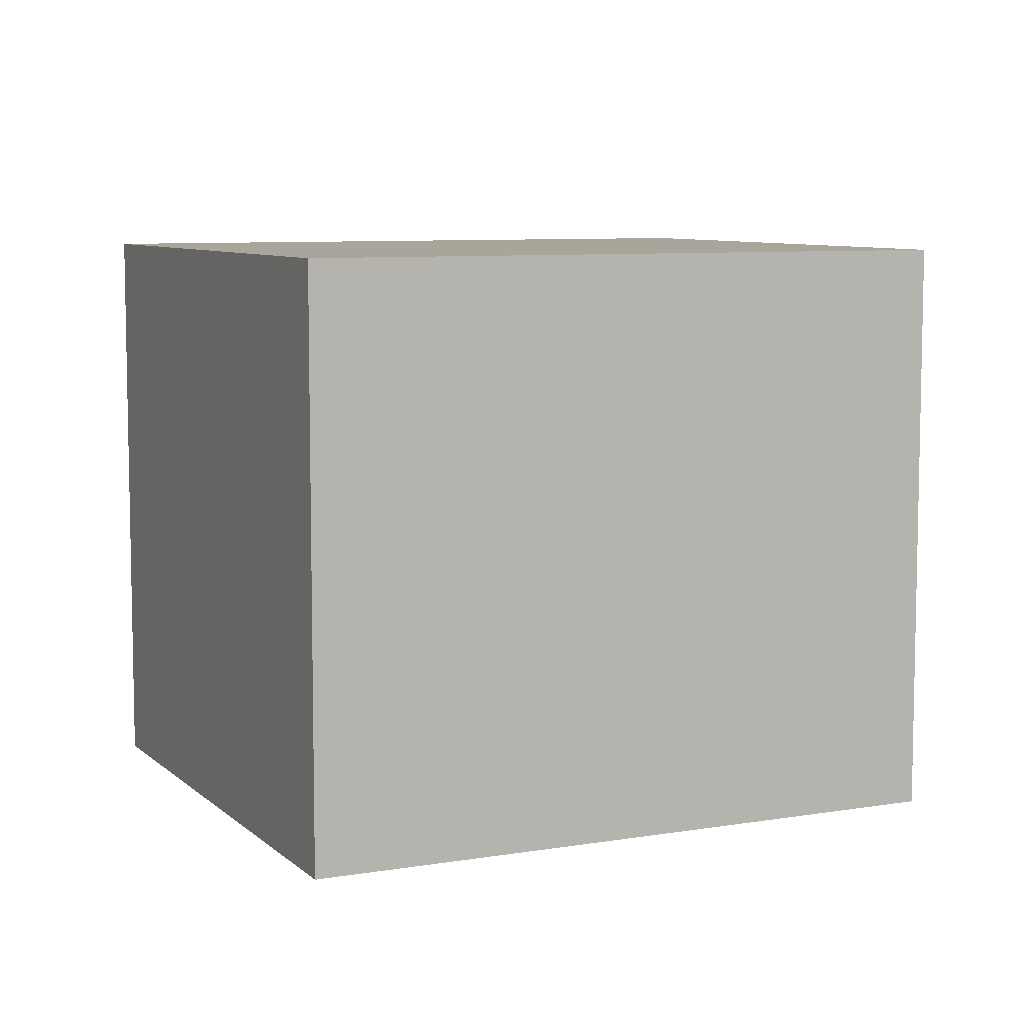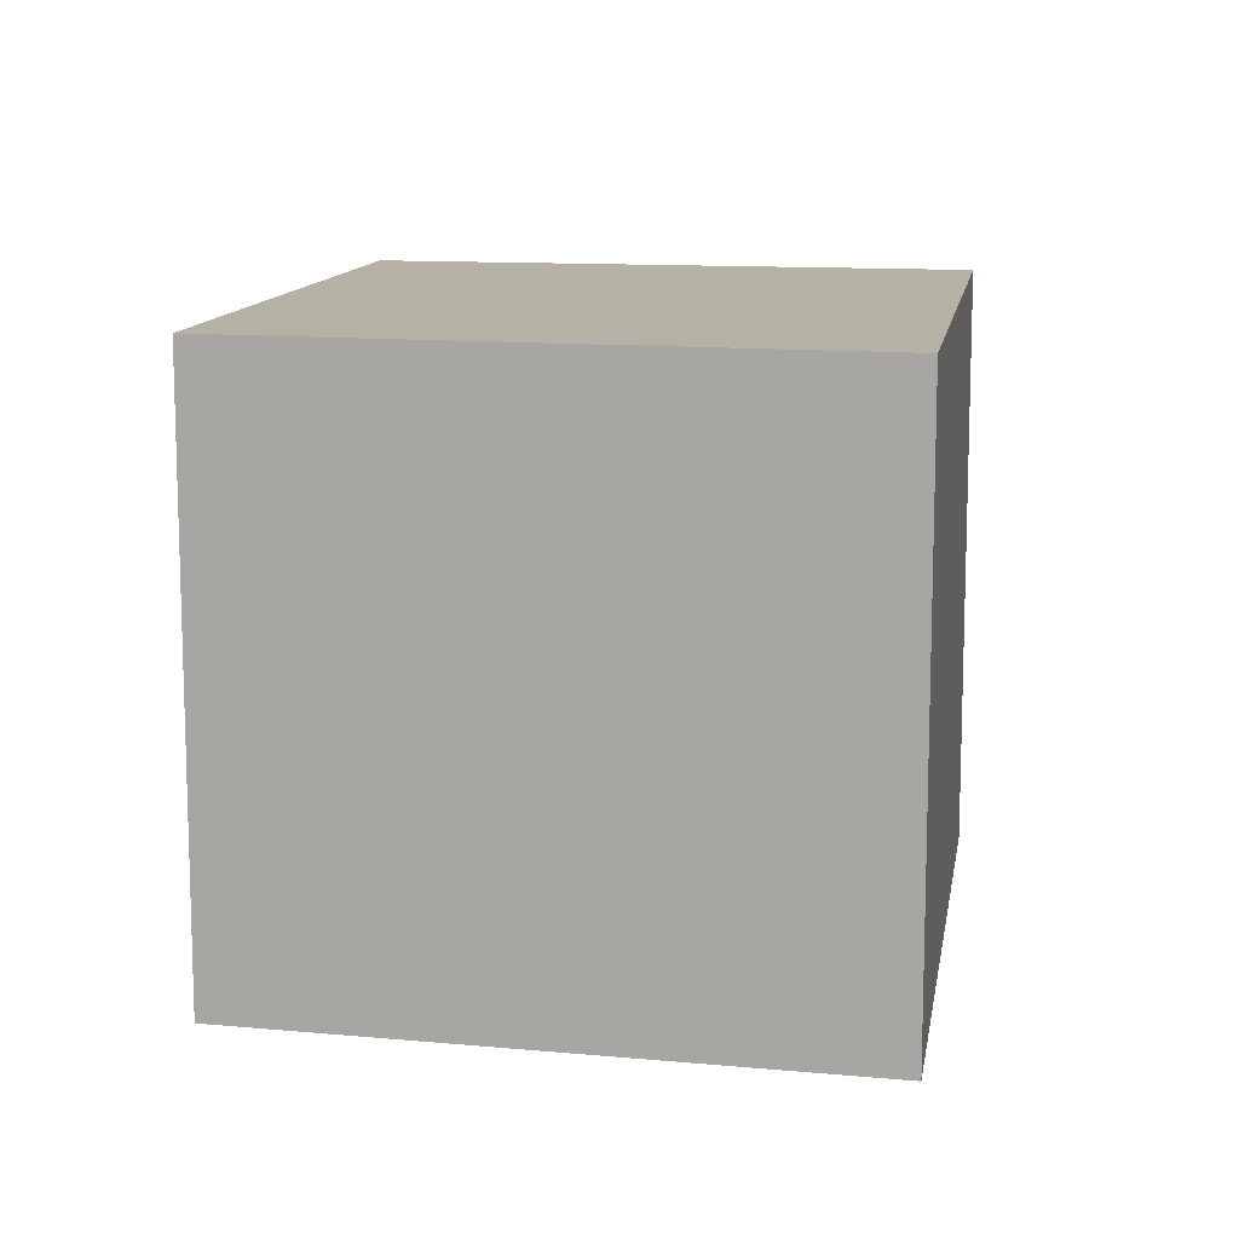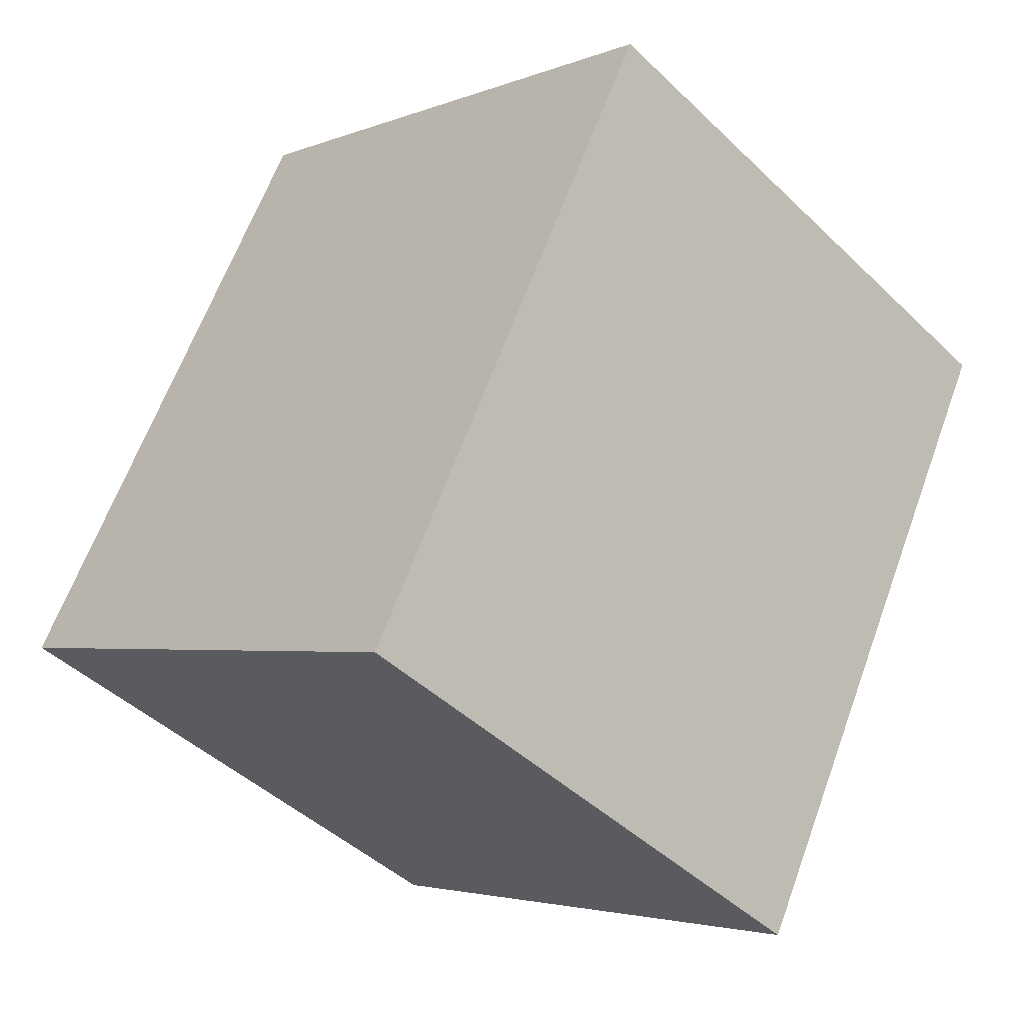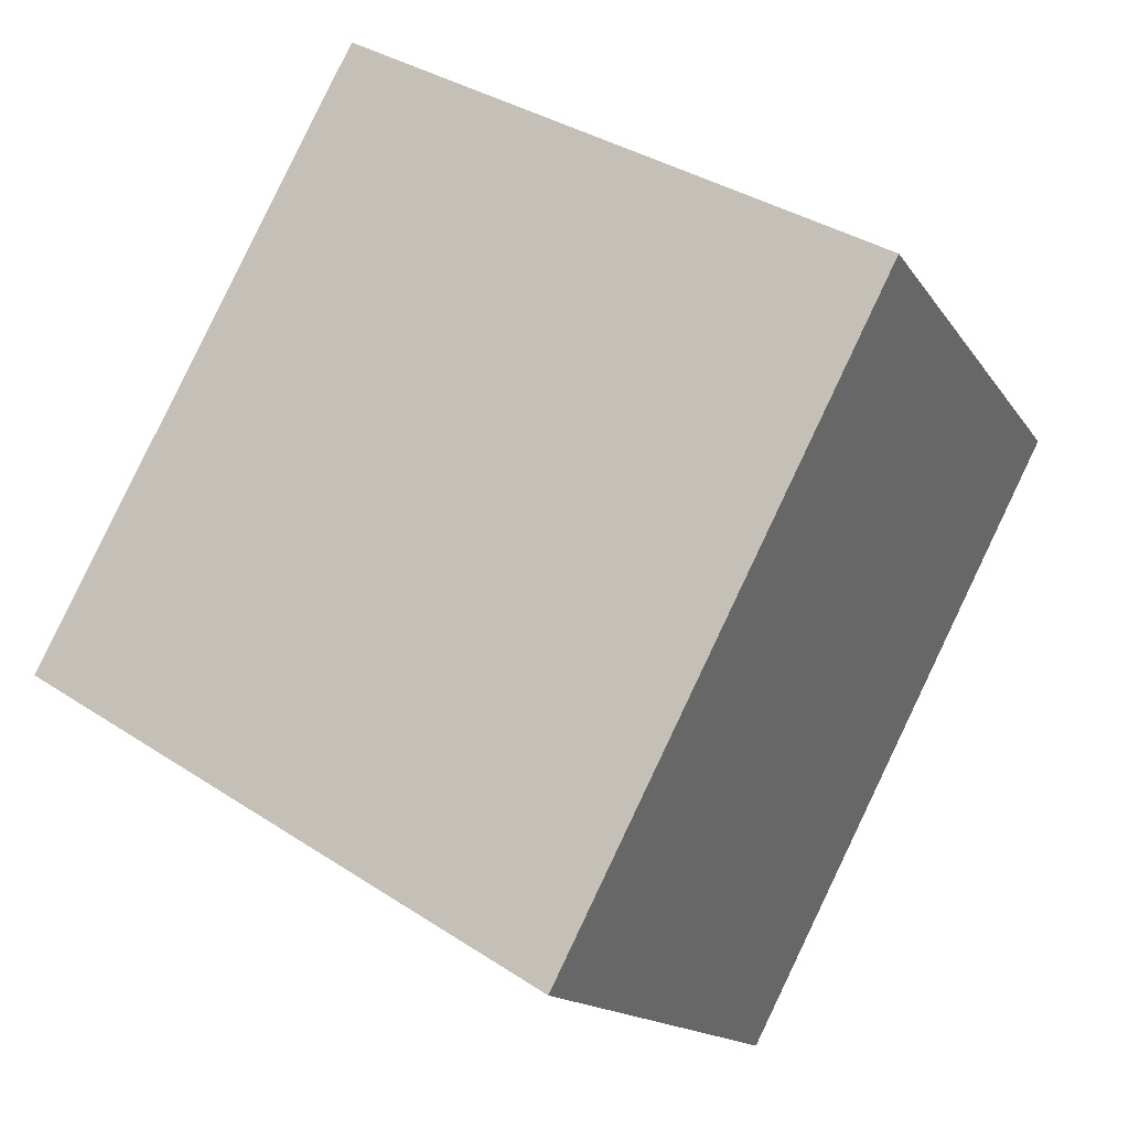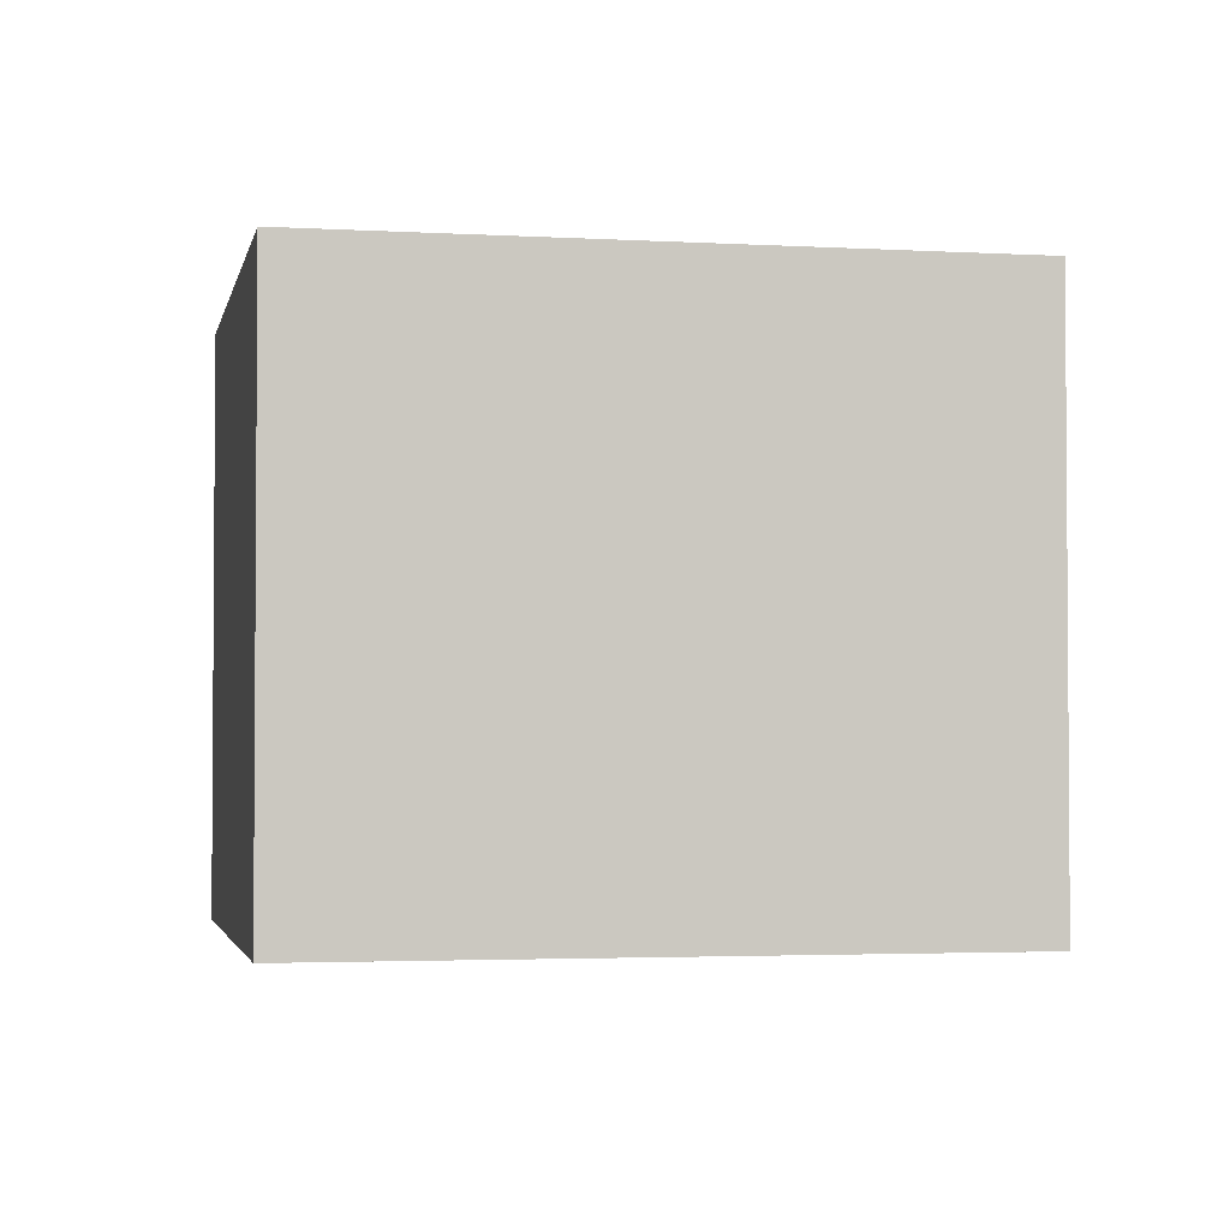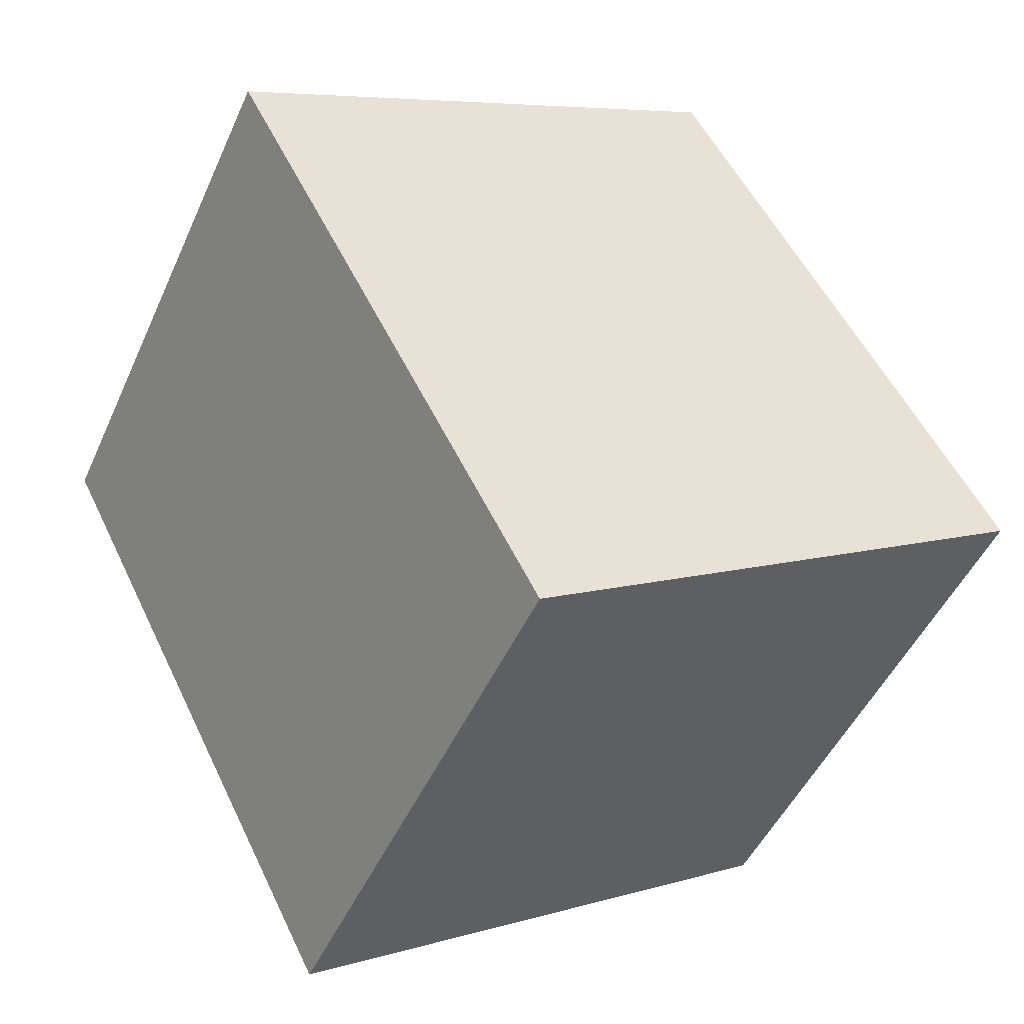
<metadata>
{"format":"obj","ext":"obj","renderer":"f3d","projection":"perspective","resolution":1024,"background":"white","views":[{"elev":7.7,"azim":36.2,"up":"+Y"},{"elev":12.0,"azim":161.4,"up":"+Y"},{"elev":-44.9,"azim":-137.8,"up":"+Z"},{"elev":-14.7,"azim":-158.5,"up":"+Z"},{"elev":-2.7,"azim":50.1,"up":"+Y"},{"elev":-48.2,"azim":-23.5,"up":"+Z"}]}
</metadata>
<code>
v  3.066 2.103 -1.097
v  0 2.103 1.288e-16
v  1.912 2.103 1.056
v  1.172 2.103 -2.249
v  1.912 -6.466e-17 1.056
v  3.066 6.717e-17 -1.097
v  1.172 1.377e-16 -2.249
v  0 0 0
g defaultobject
f 1 2 3
f 2 1 4
f 5 1 3
f 1 5 6
f 6 4 1
f 4 6 7
f 7 2 4
f 2 7 8
f 8 3 2
f 3 8 5
f 8 6 5
f 6 8 7

</code>
